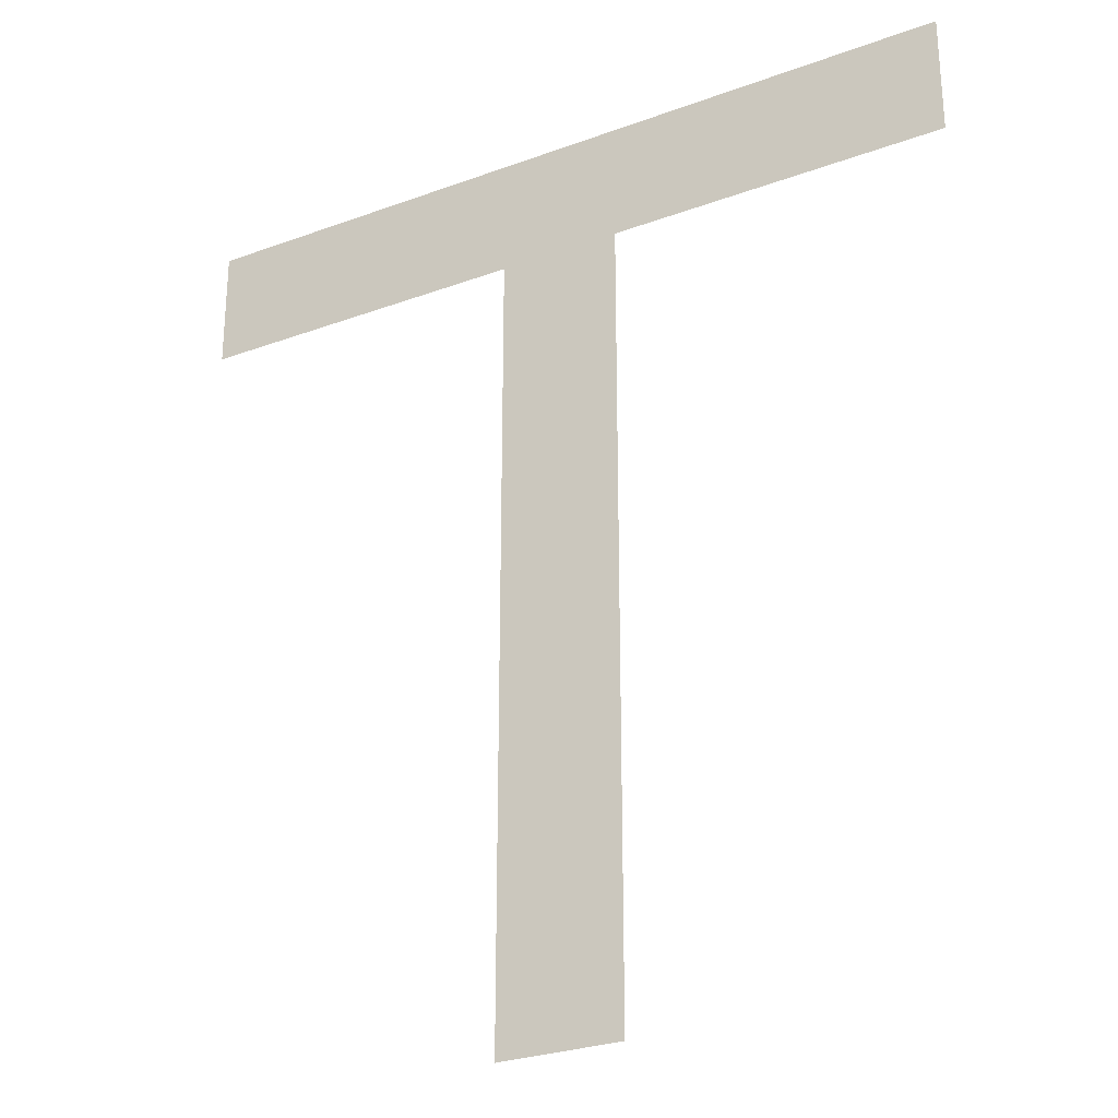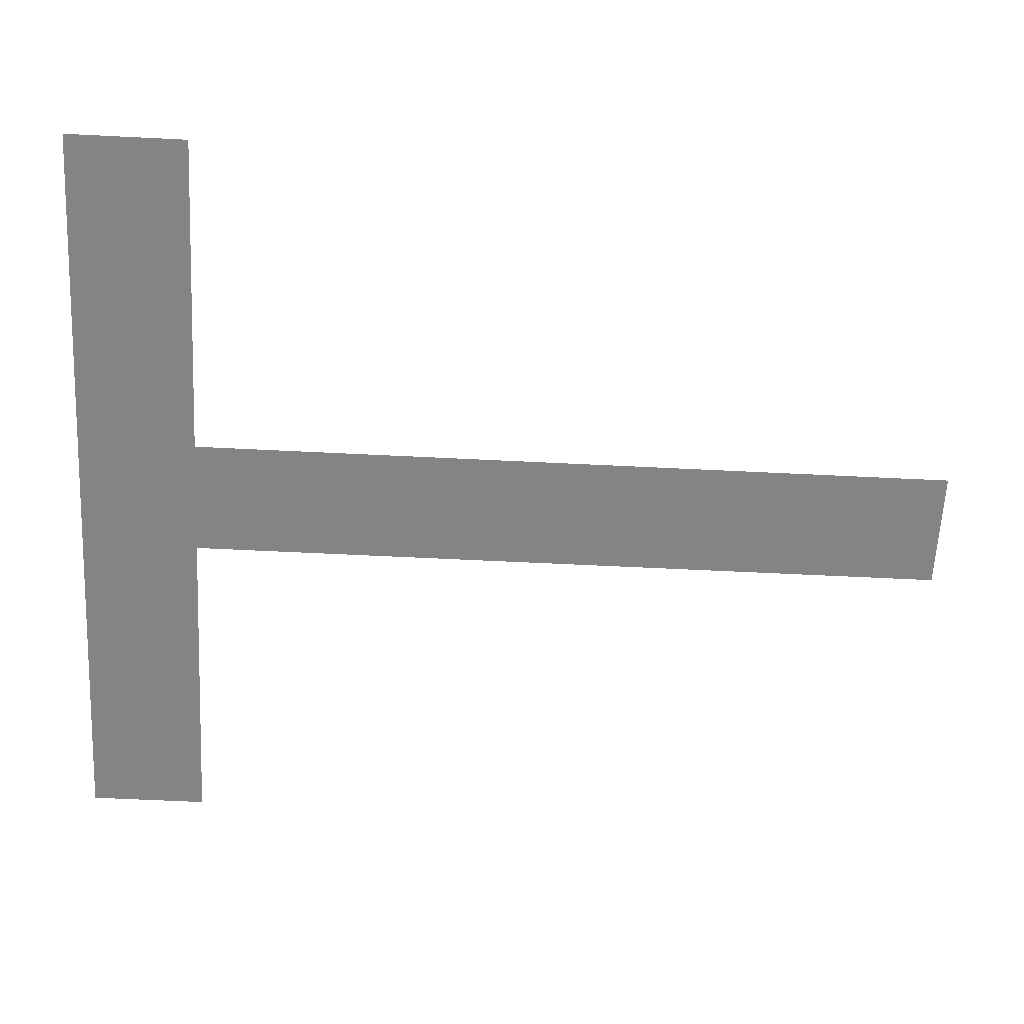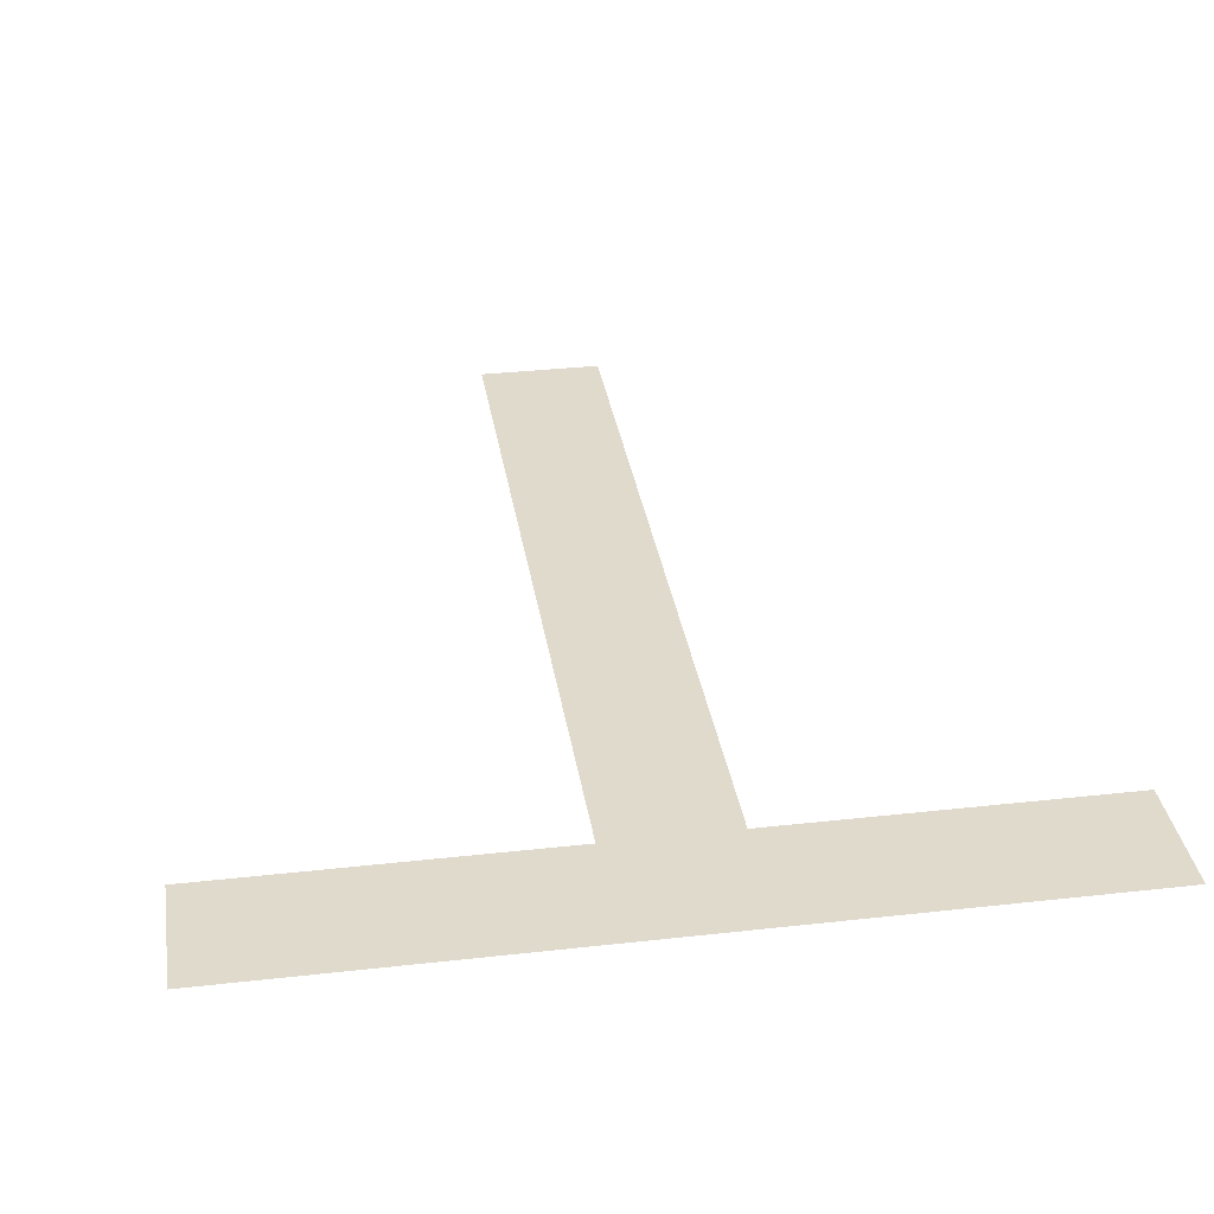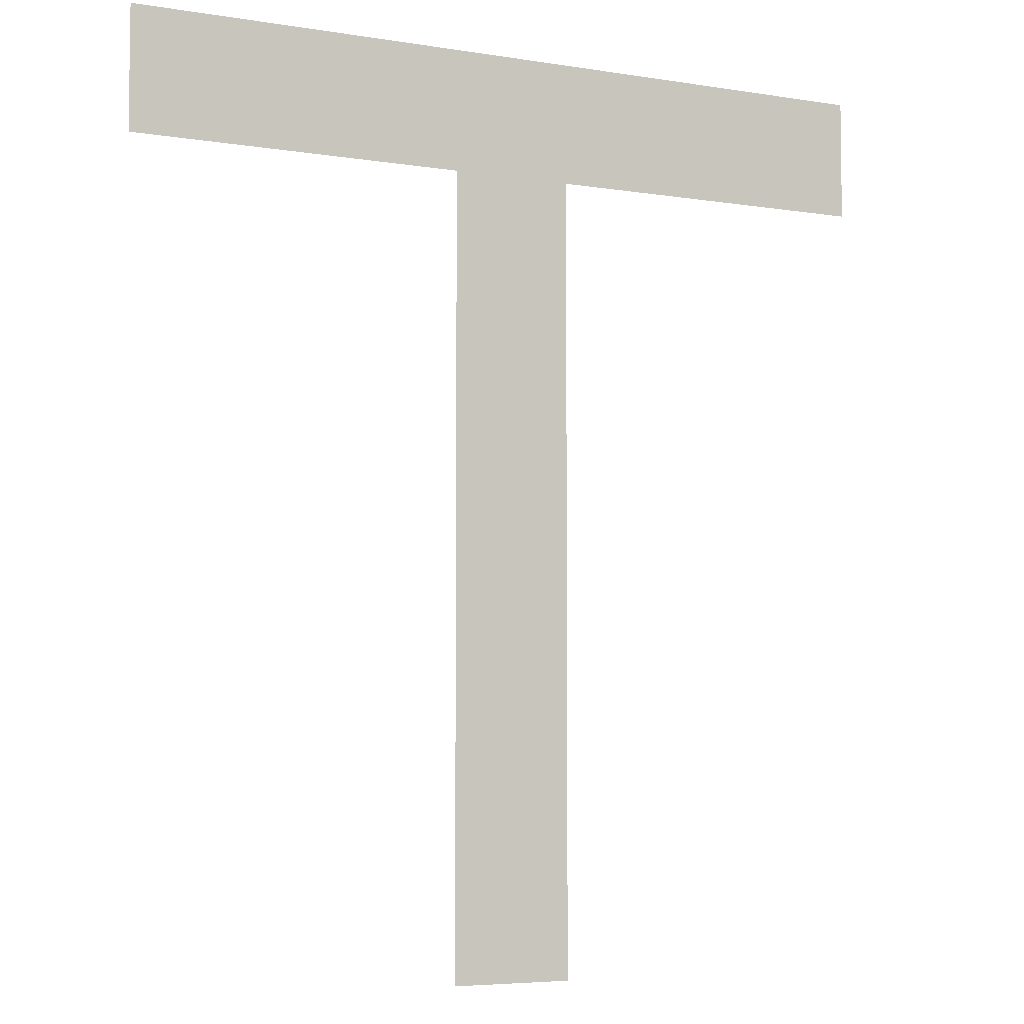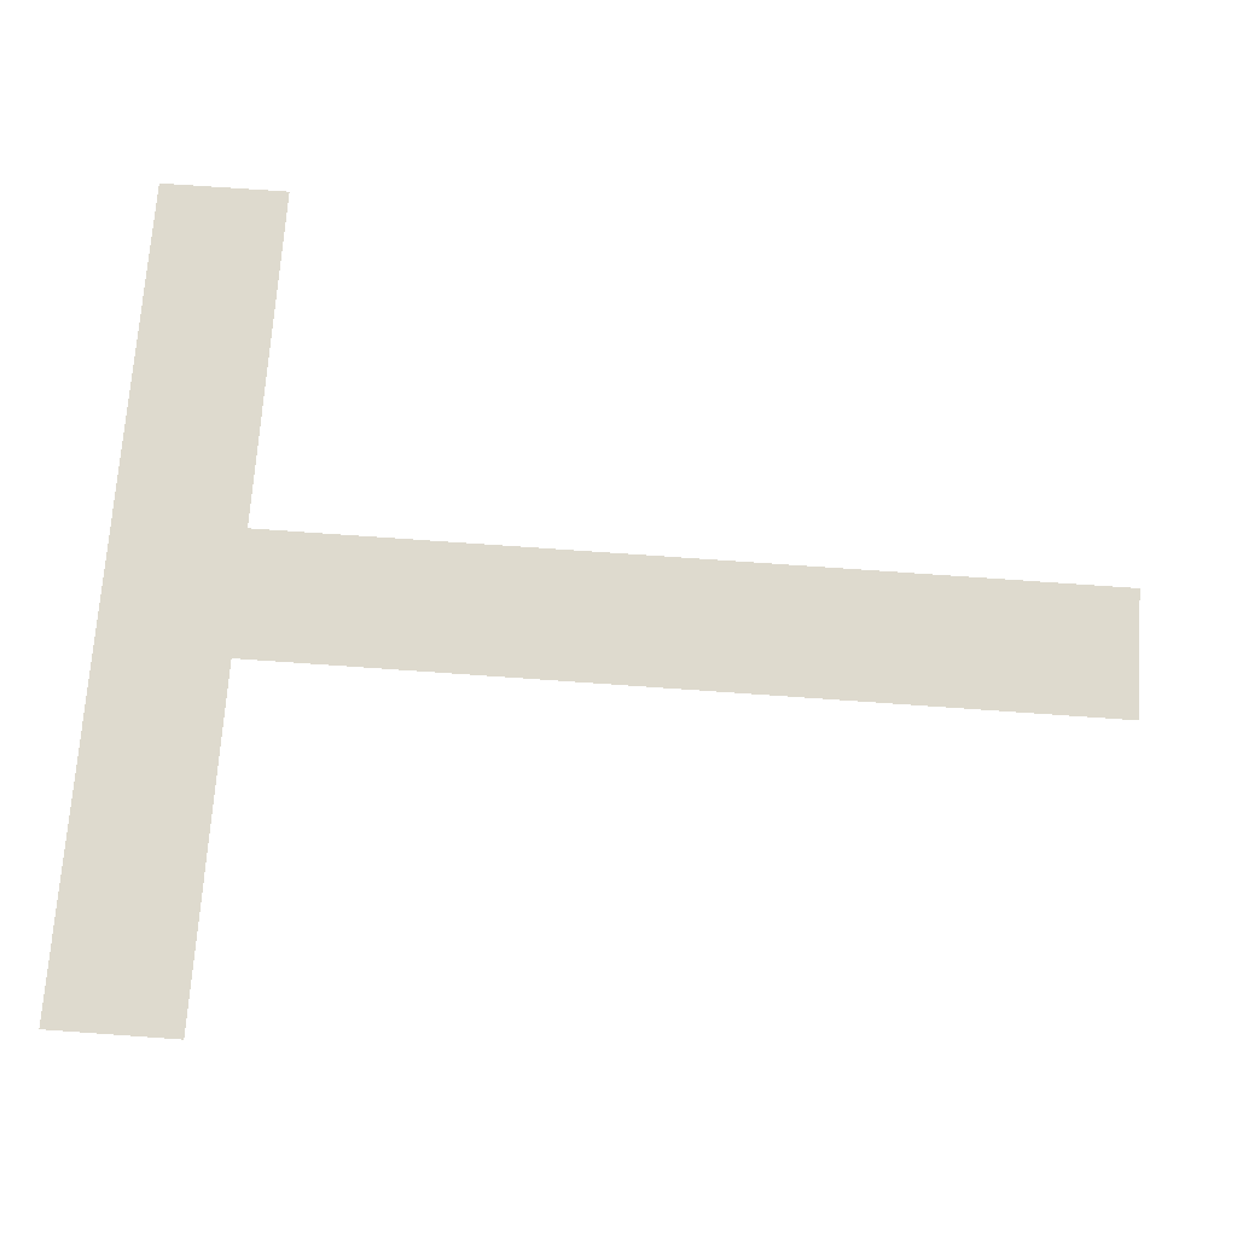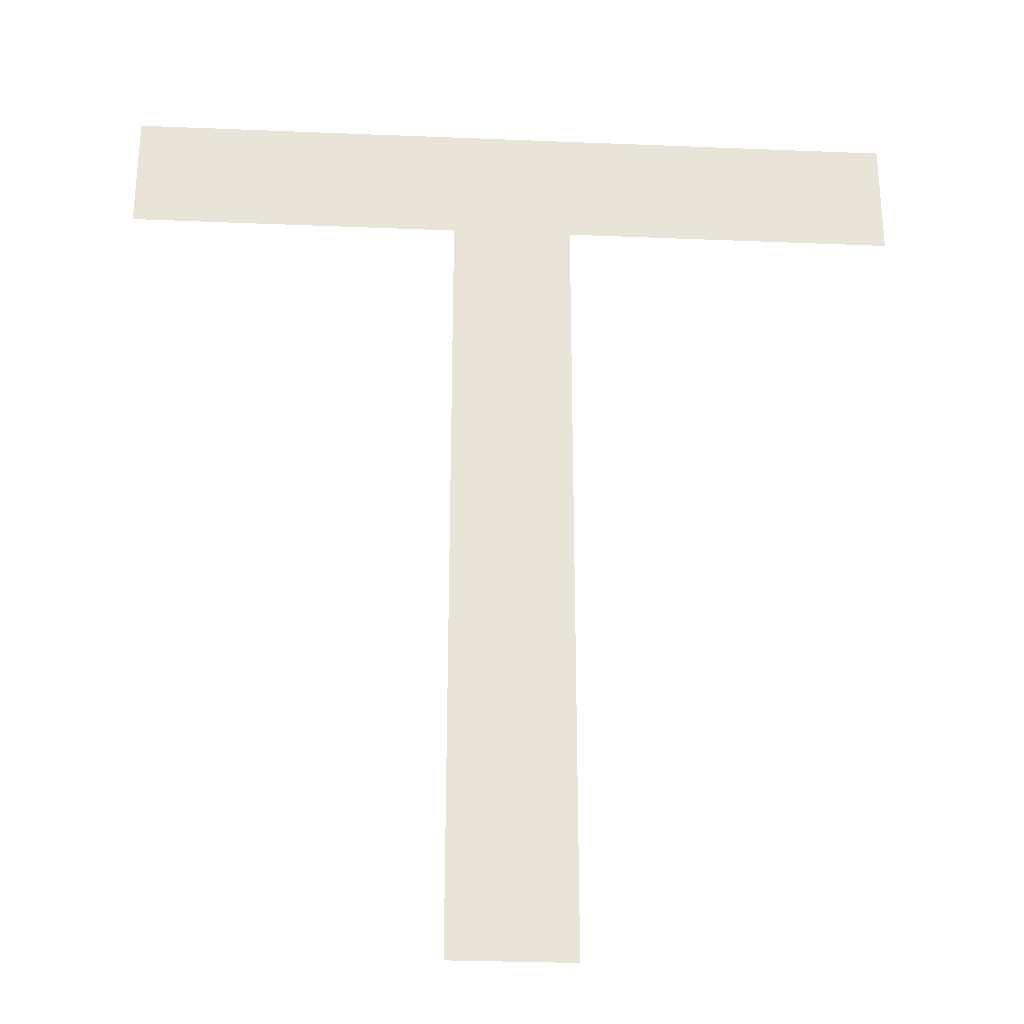
<metadata>
{"format":"obj","ext":"obj","renderer":"f3d","projection":"perspective","resolution":1024,"background":"white","views":[{"elev":-28.1,"azim":29.1,"up":"+Z"},{"elev":-61.3,"azim":87.1,"up":"+Y"},{"elev":33.1,"azim":-8.8,"up":"+Y"},{"elev":-5.5,"azim":153.2,"up":"+Z"},{"elev":71.3,"azim":94.1,"up":"+Y"},{"elev":-28.8,"azim":-3.5,"up":"+Z"}]}
</metadata>
<code>
v -0.05 0 -0.375
v -0.05 0 0.275
v 0.05 0 0.275
v 0.05 0 -0.375
v -0.05 0 0.275
v 0 0 0.375
v 0.05 0 0.275
v -0.325 0 0.275
v -0.325 0 0.375
v 0 0 0.375
v -0.05 0 0.275
v 0.05 0 0.275
v 0 0 0.375
v 0.325 0 0.375
v 0.325 0 0.275
g mesh6964305
f 1 3 2
f 3 1 4
f 5 7 6
f 8 10 9
f 10 8 11
f 12 14 13
f 14 12 15

</code>
